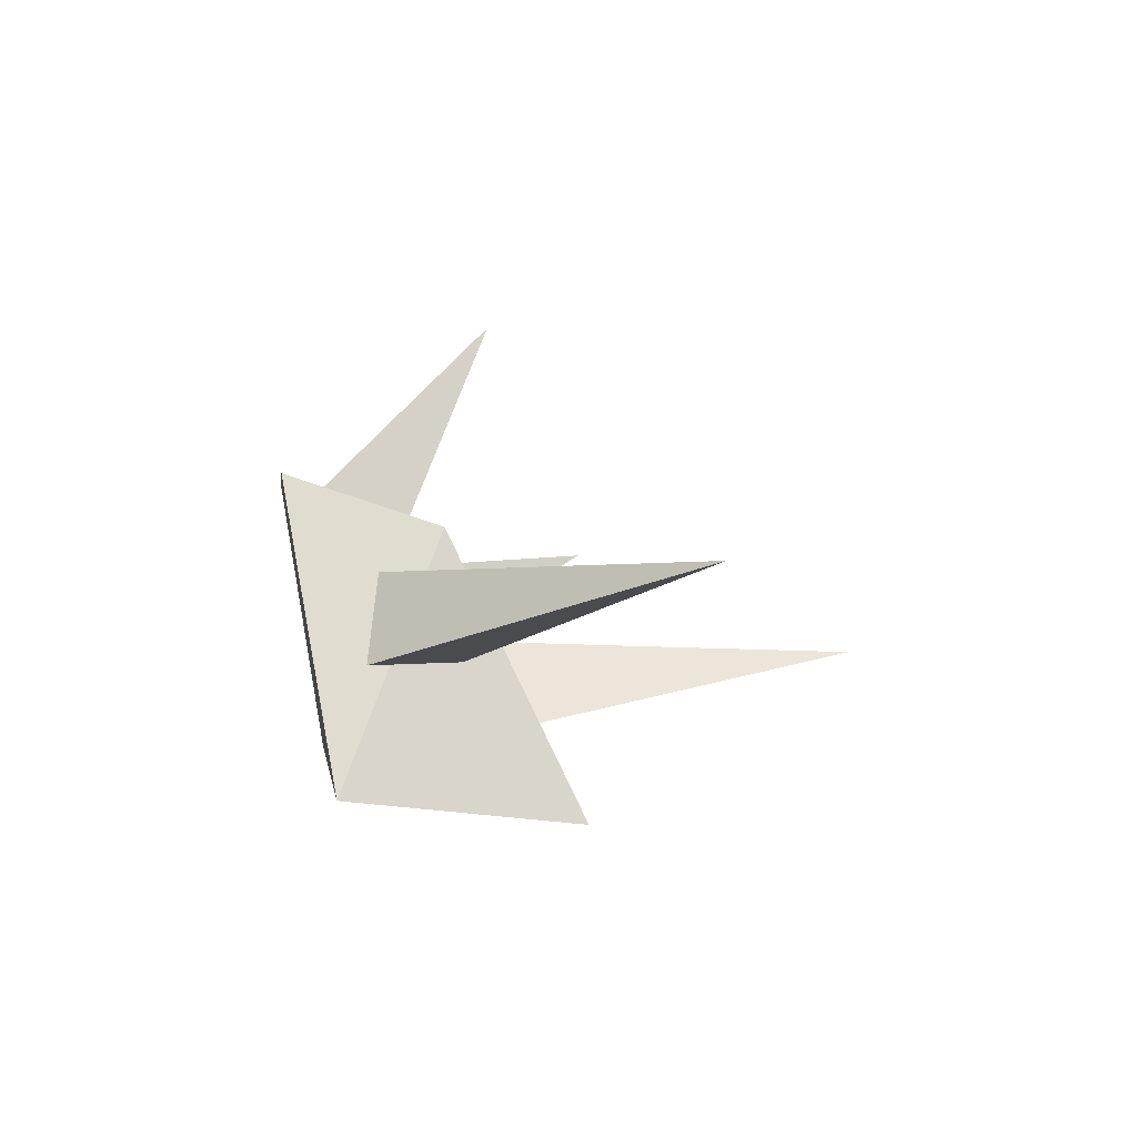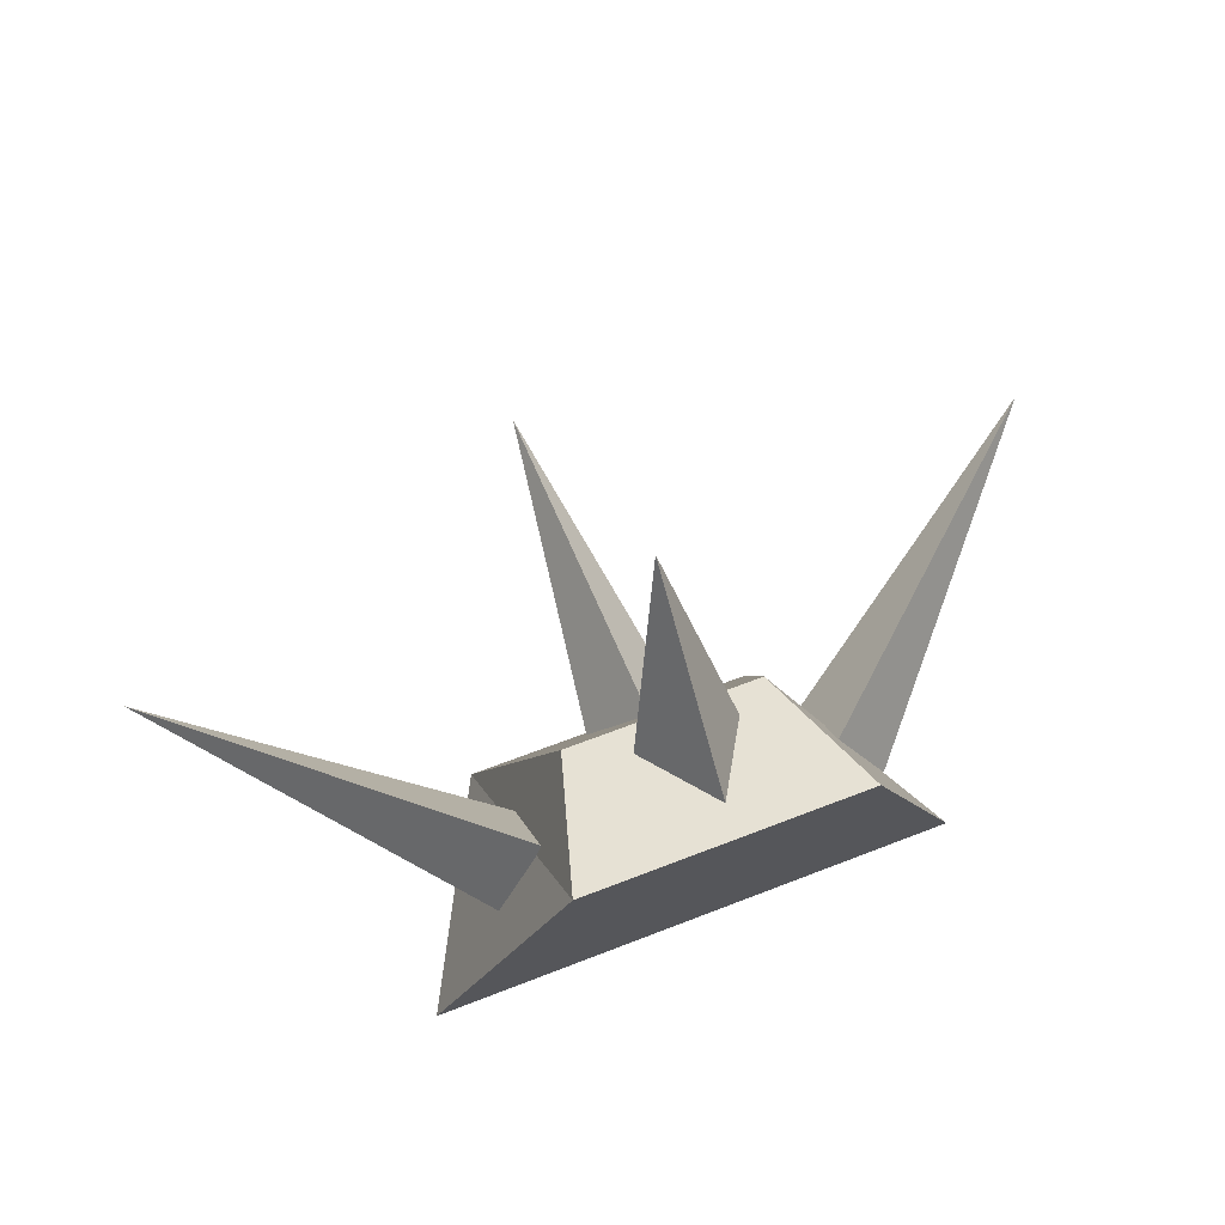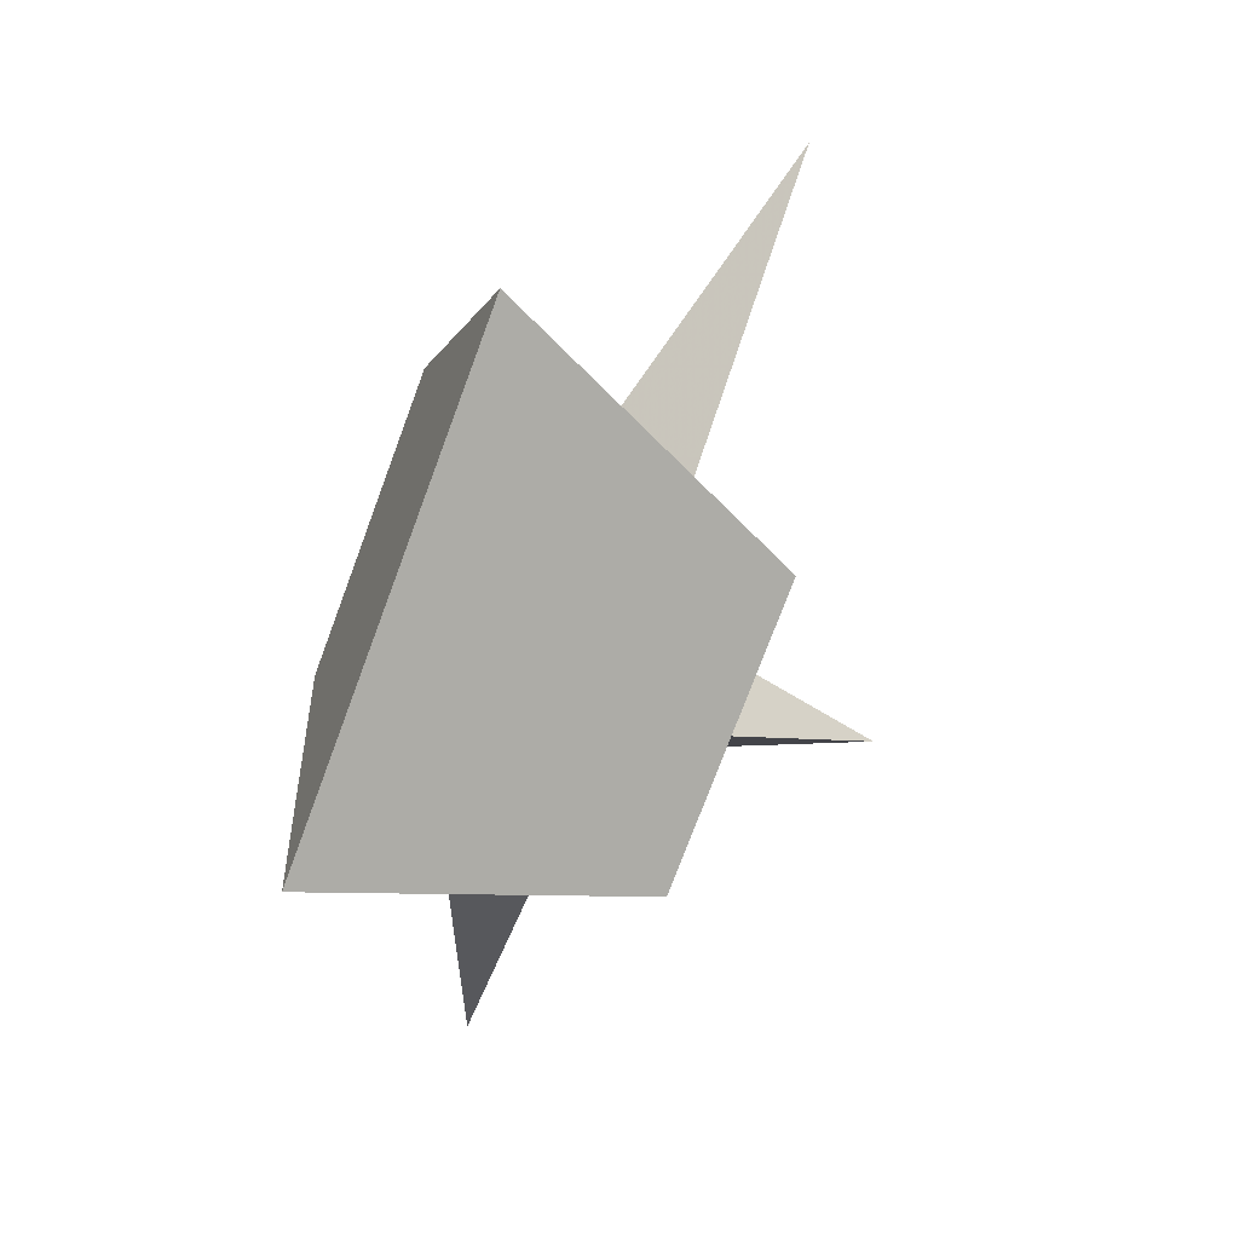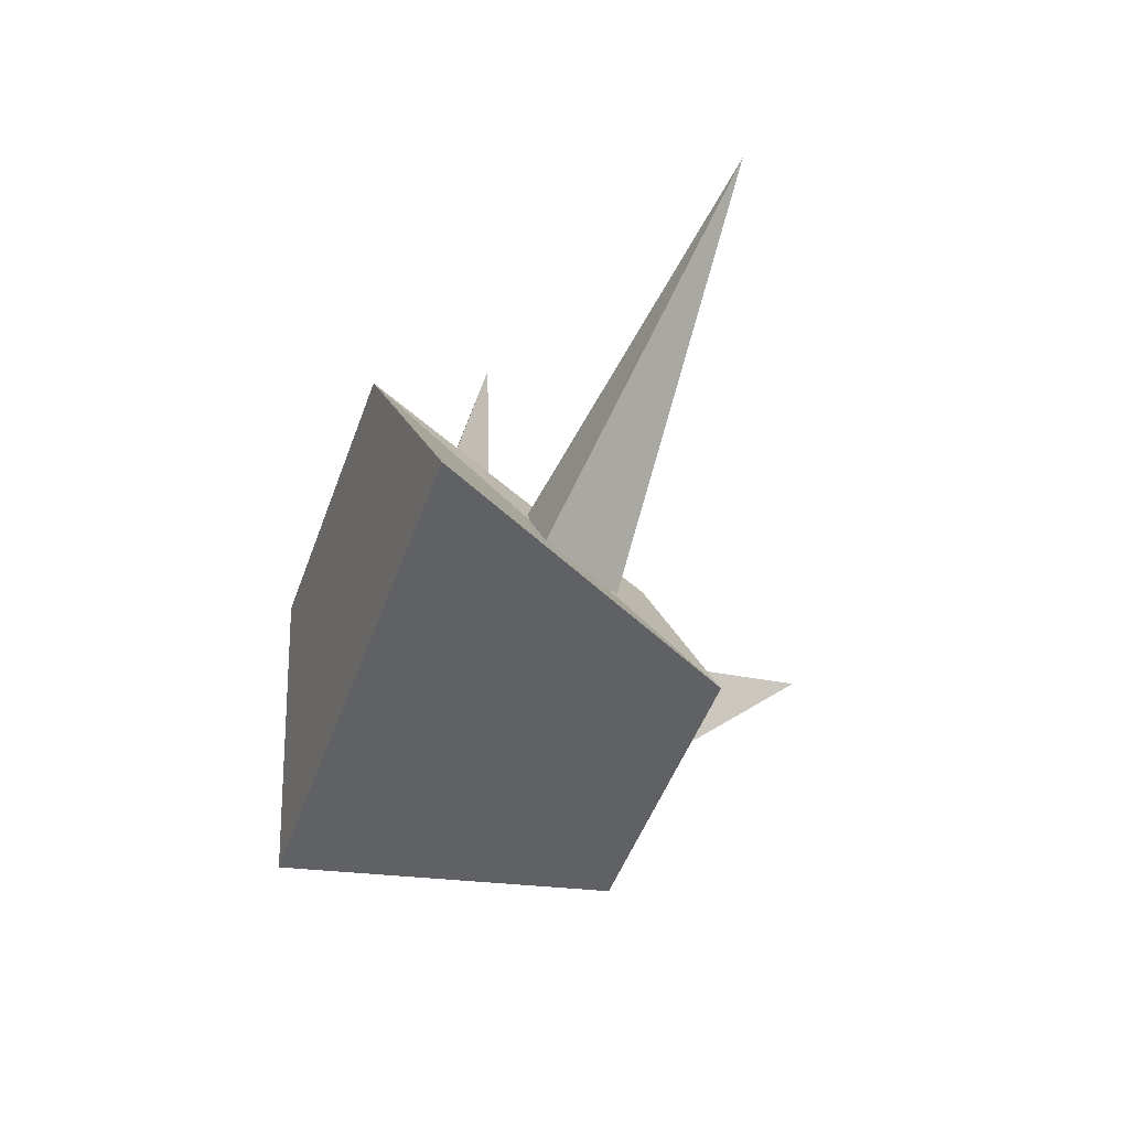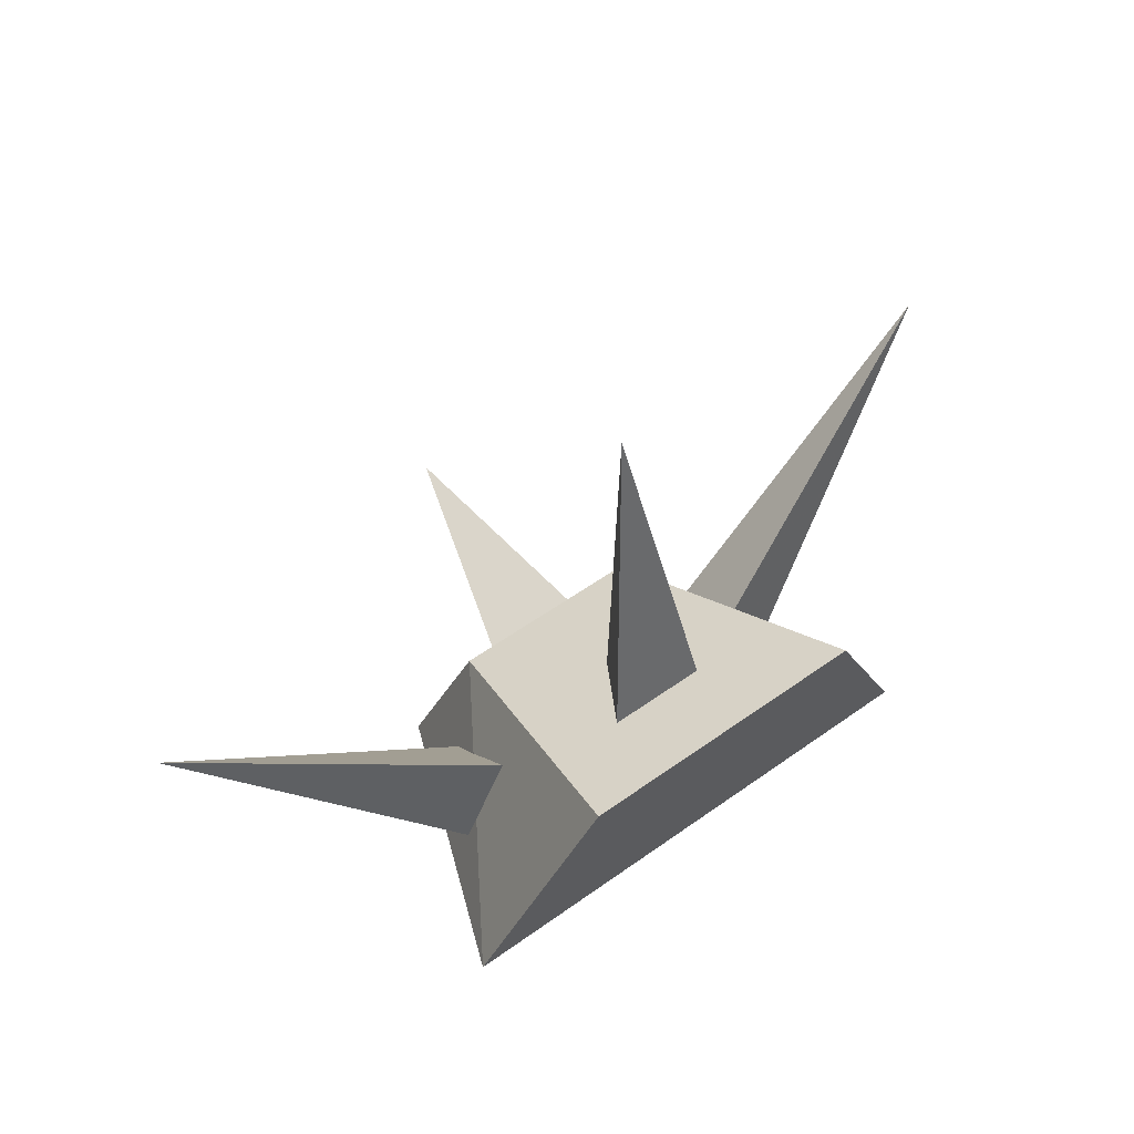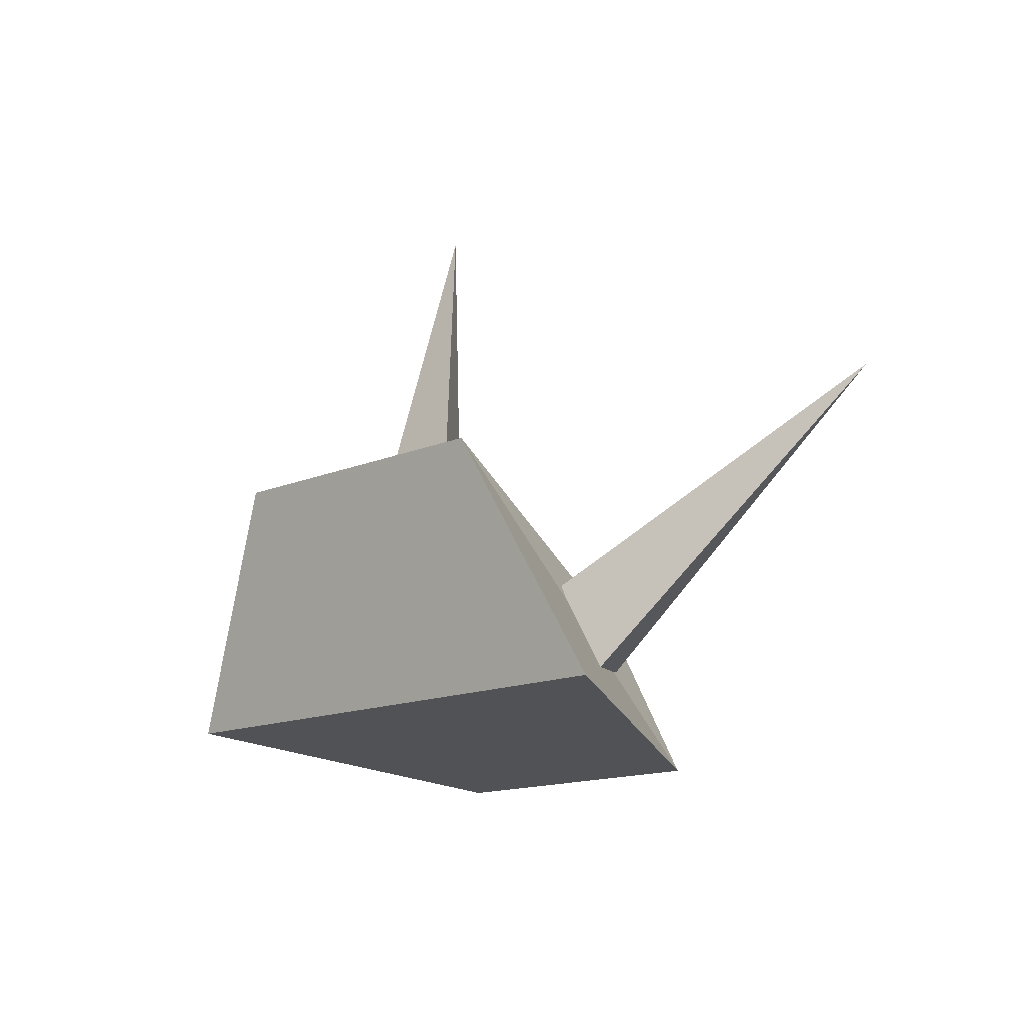
<metadata>
{"format":"obj","ext":"obj","renderer":"f3d","projection":"perspective","resolution":1024,"background":"white","views":[{"elev":0.6,"azim":82.5,"up":"+Z"},{"elev":61.8,"azim":-21.8,"up":"+Z"},{"elev":-75.5,"azim":-110.5,"up":"+Y"},{"elev":-48.3,"azim":-109.2,"up":"+Y"},{"elev":54.7,"azim":142.8,"up":"+Y"},{"elev":-14.6,"azim":-137.6,"up":"+Y"}]}
</metadata>
<code>
g shoulder
v 0.4635 -0.03398 -0.1761
v 0.2437 -0.1182 0.342
v -0.2605 -0.1182 0.342
v -0.4802 -0.03398 -0.1761
v 0.2659 0.3913 -0.245
v 0.1744 0.1566 0.254
v -0.1743 0.1566 0.254
v -0.2659 0.3913 -0.245
v 0.01657 0.2252 0.05227
v 0.1083 0.2906 -0.09395
v -0.0752 0.2906 -0.09395
v 0.01657 0.8998 0.02931
v 0.8069 0.5151 0.2007
v 0.2641 0.1801 0.02869
v 0.3451 0.01767 0.02869
v 0.2596 0.04098 0.1784
v -0.2463 0.04098 0.1784
v -0.3318 0.01767 0.02869
v -0.2507 0.1801 0.02869
v -0.7935 0.5151 0.2007
v 0.01657 0.2447 0.6076
v -0.0752 0.09855 0.2665
v 0.1083 0.09855 0.2665
v 0.01657 -0.054 0.3153
f 1 2 3 4
f 5 8 7 6
f 1 5 6 2
f 2 6 7 3
f 3 7 8 4
f 5 1 4 8
f 12 9 10
f 12 10 11
f 12 11 9
f 13 14 16
f 13 15 14
f 13 16 15
f 20 18 17
f 20 19 18
f 20 17 19
f 21 22 24
f 21 23 22
f 21 24 23

</code>
